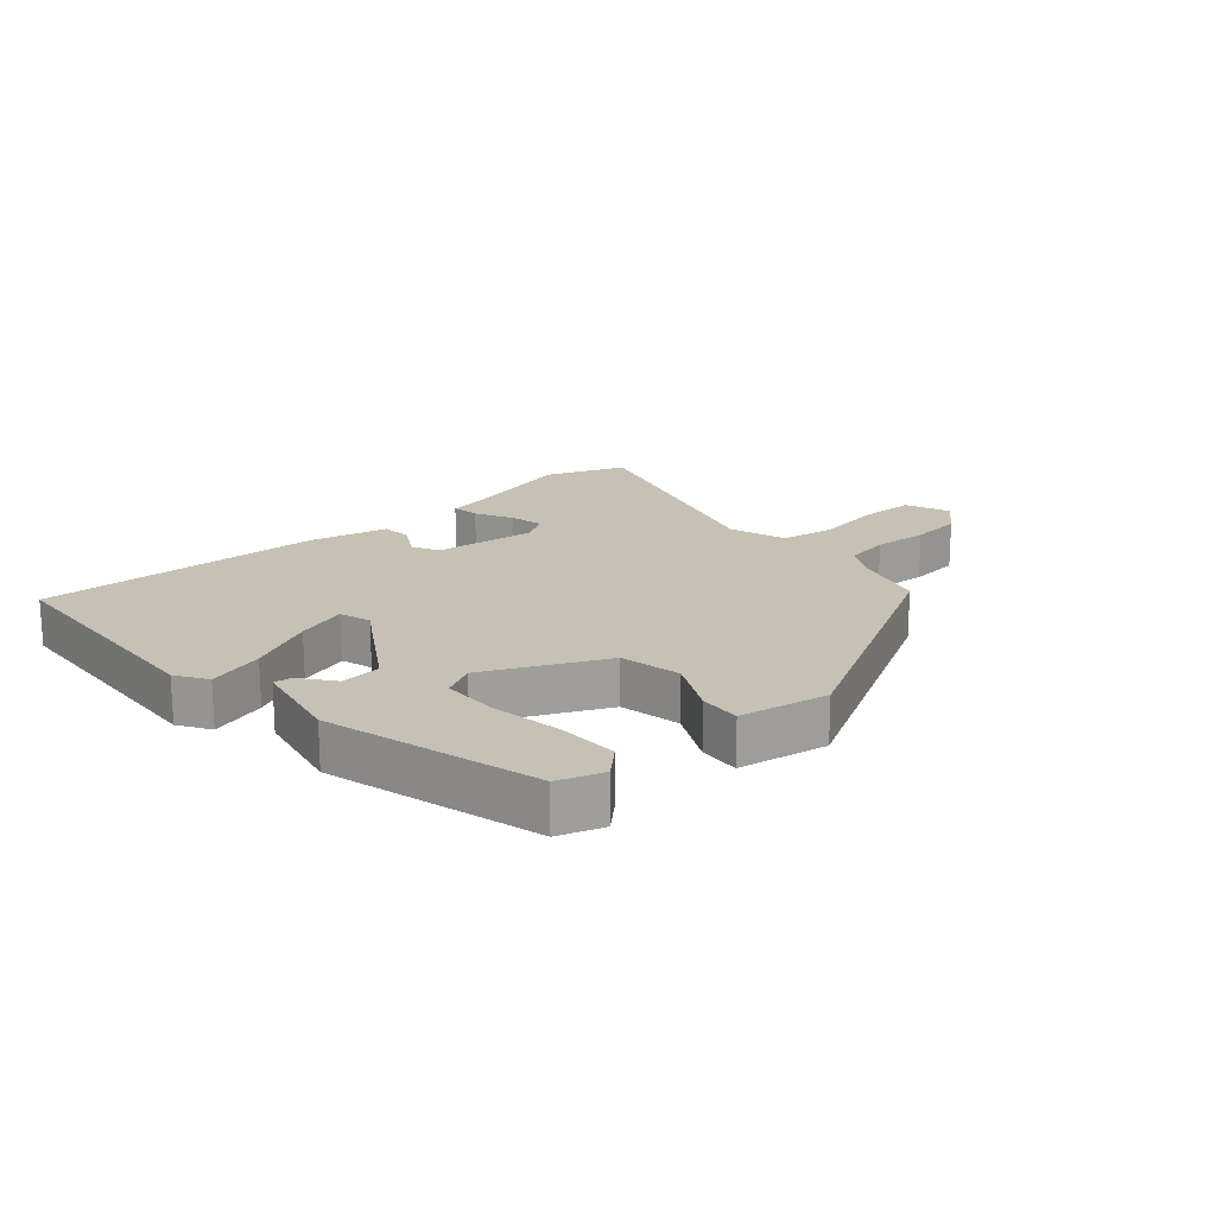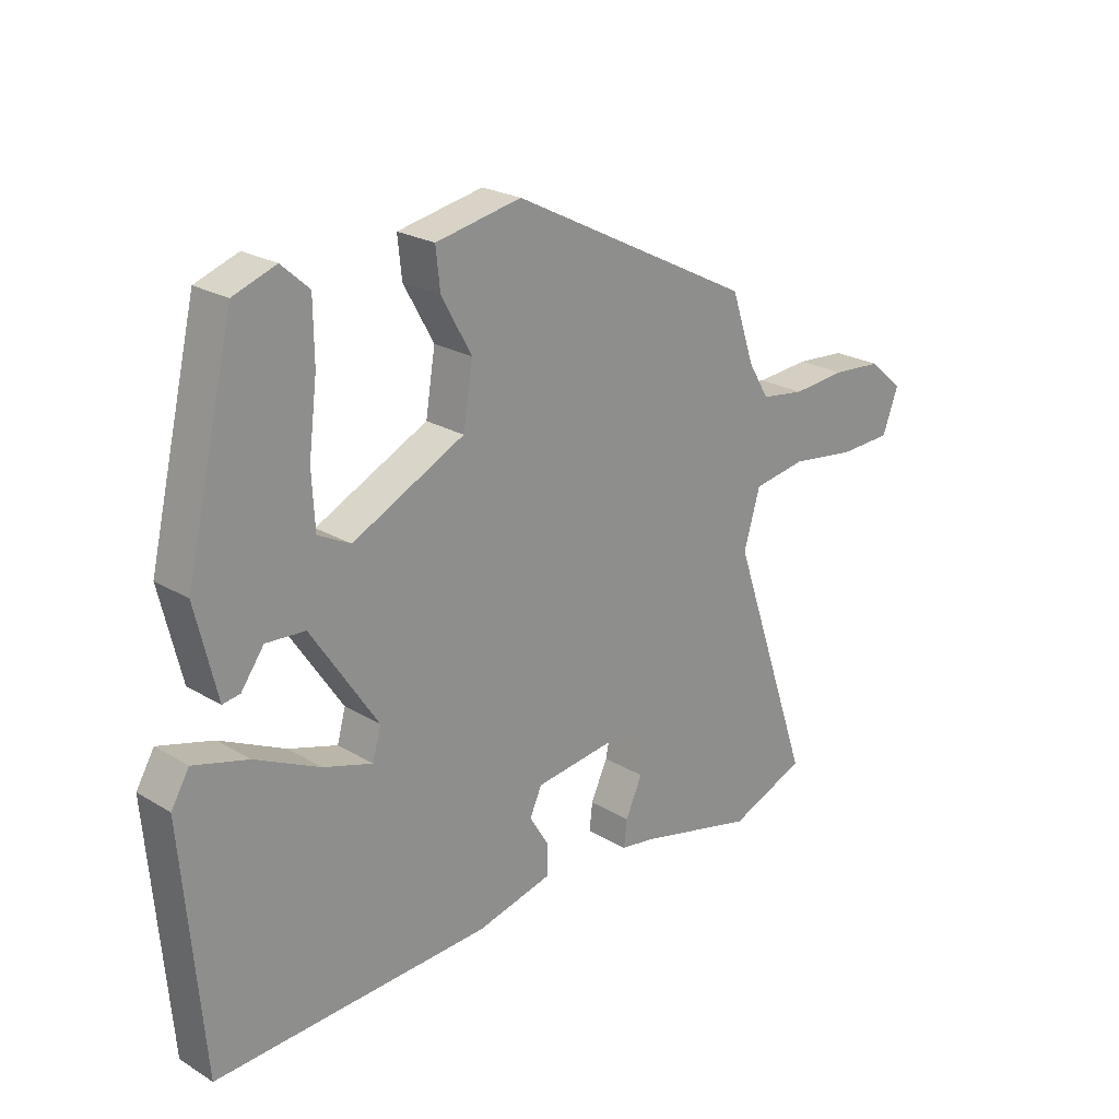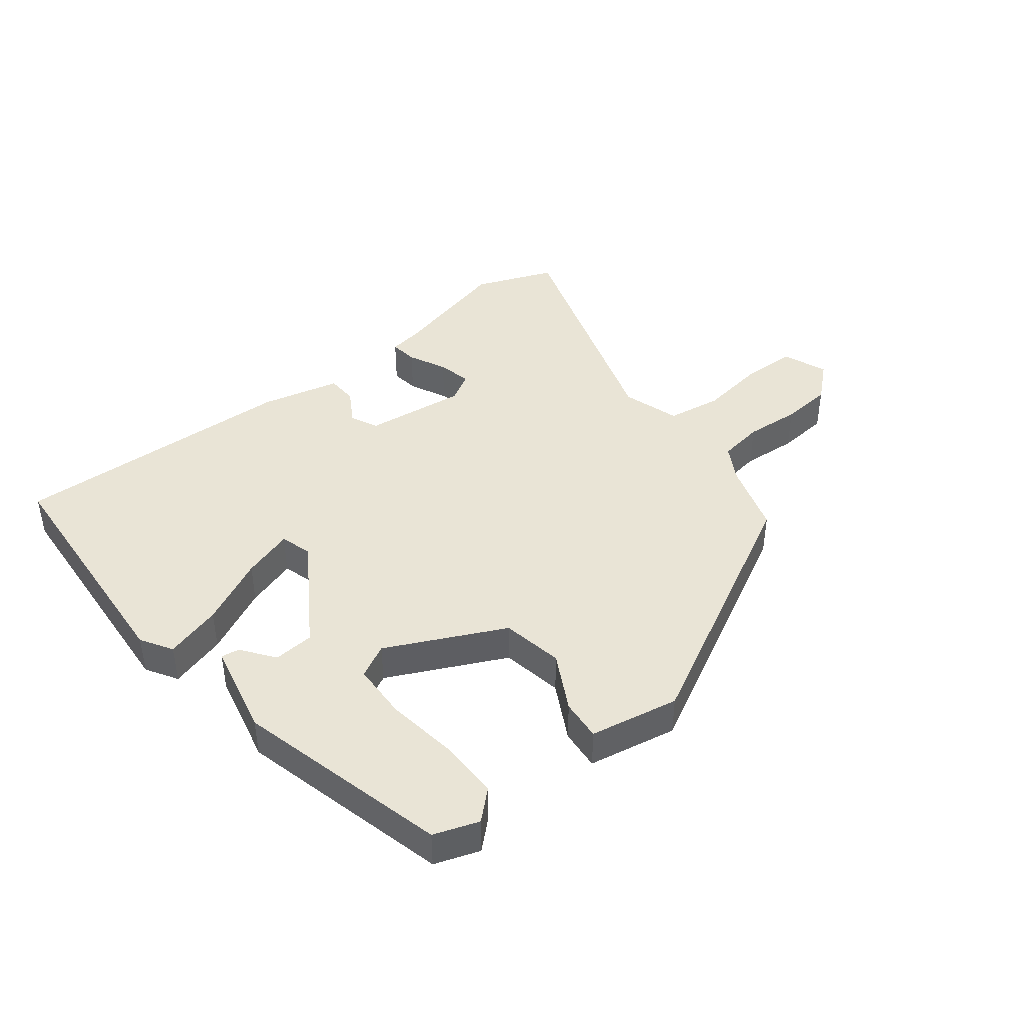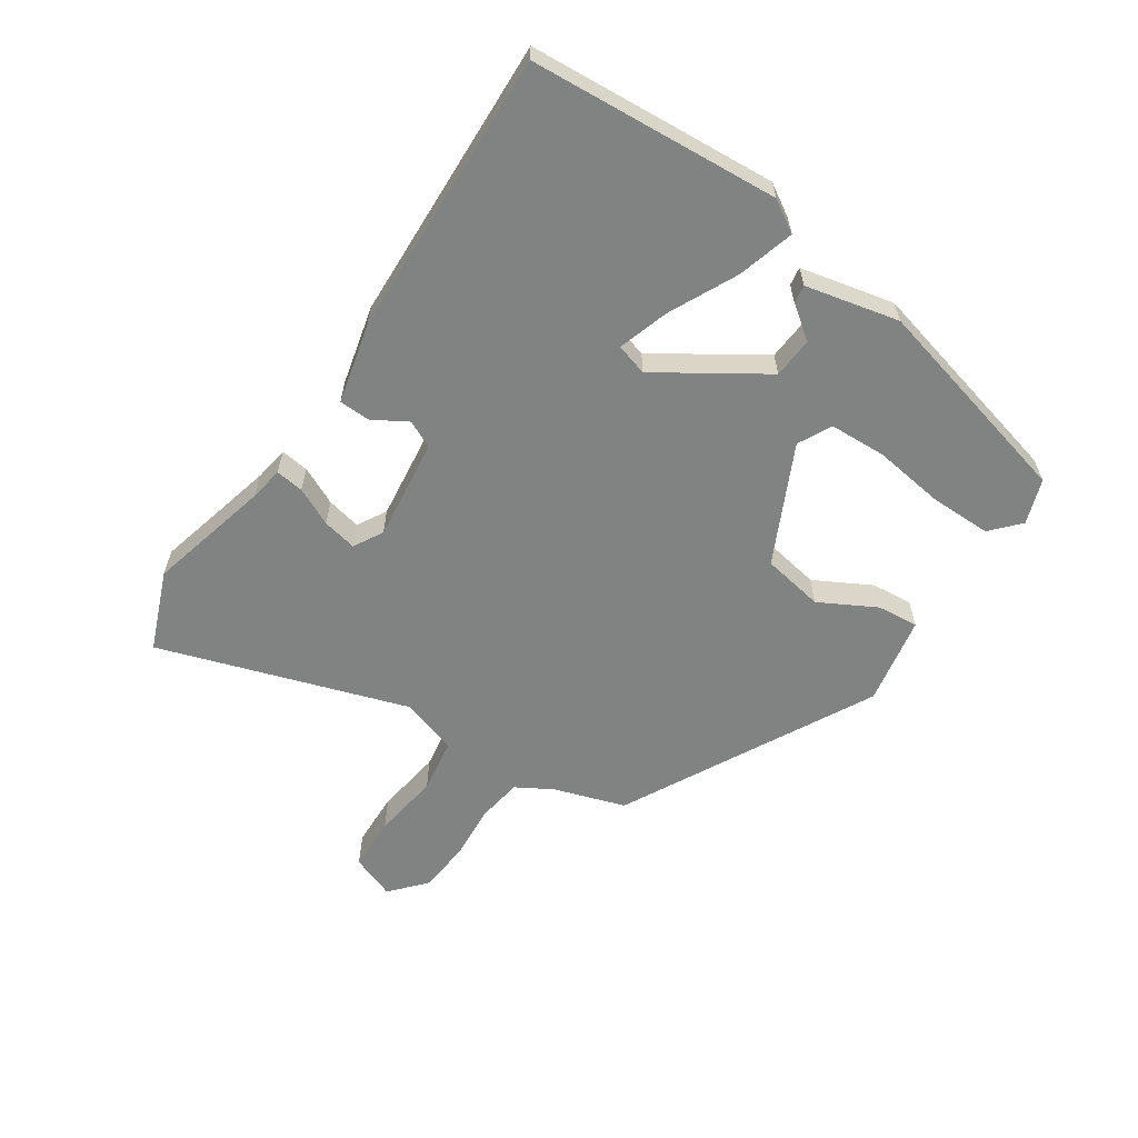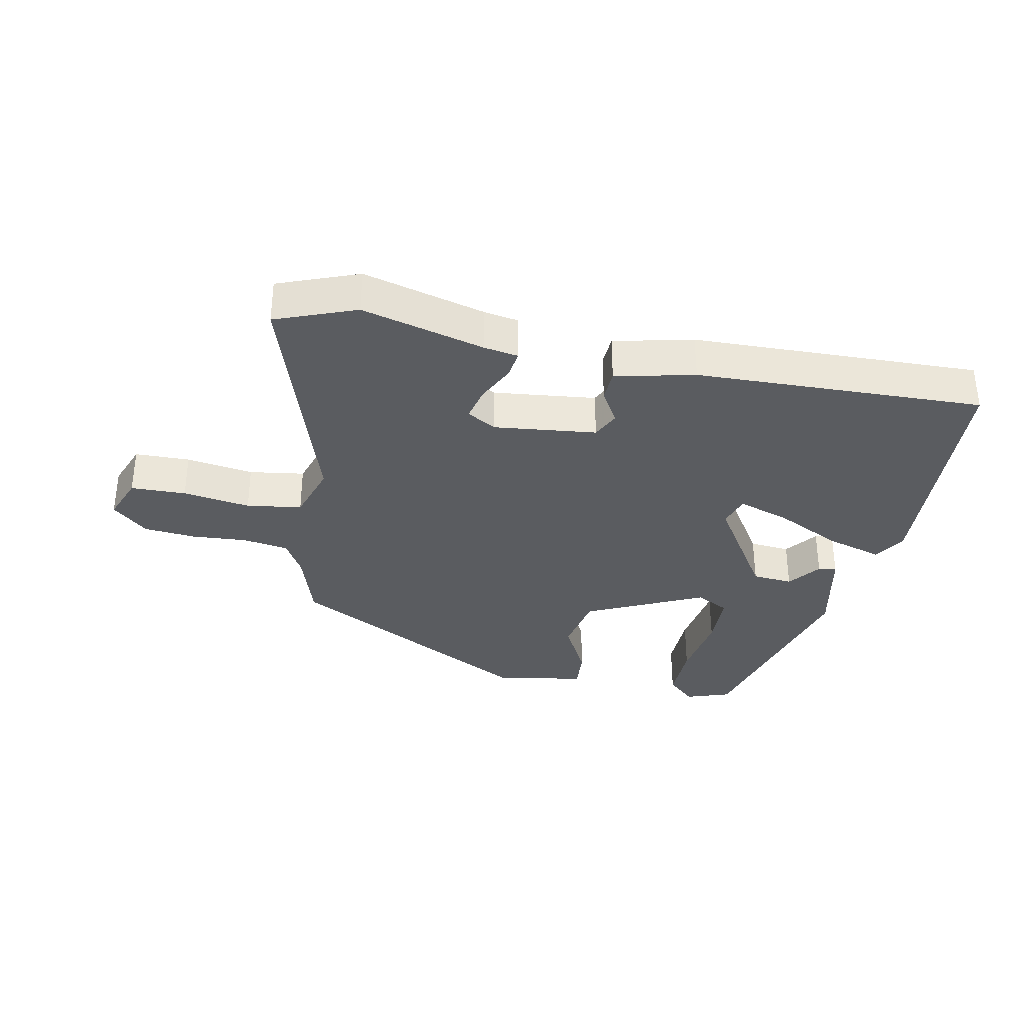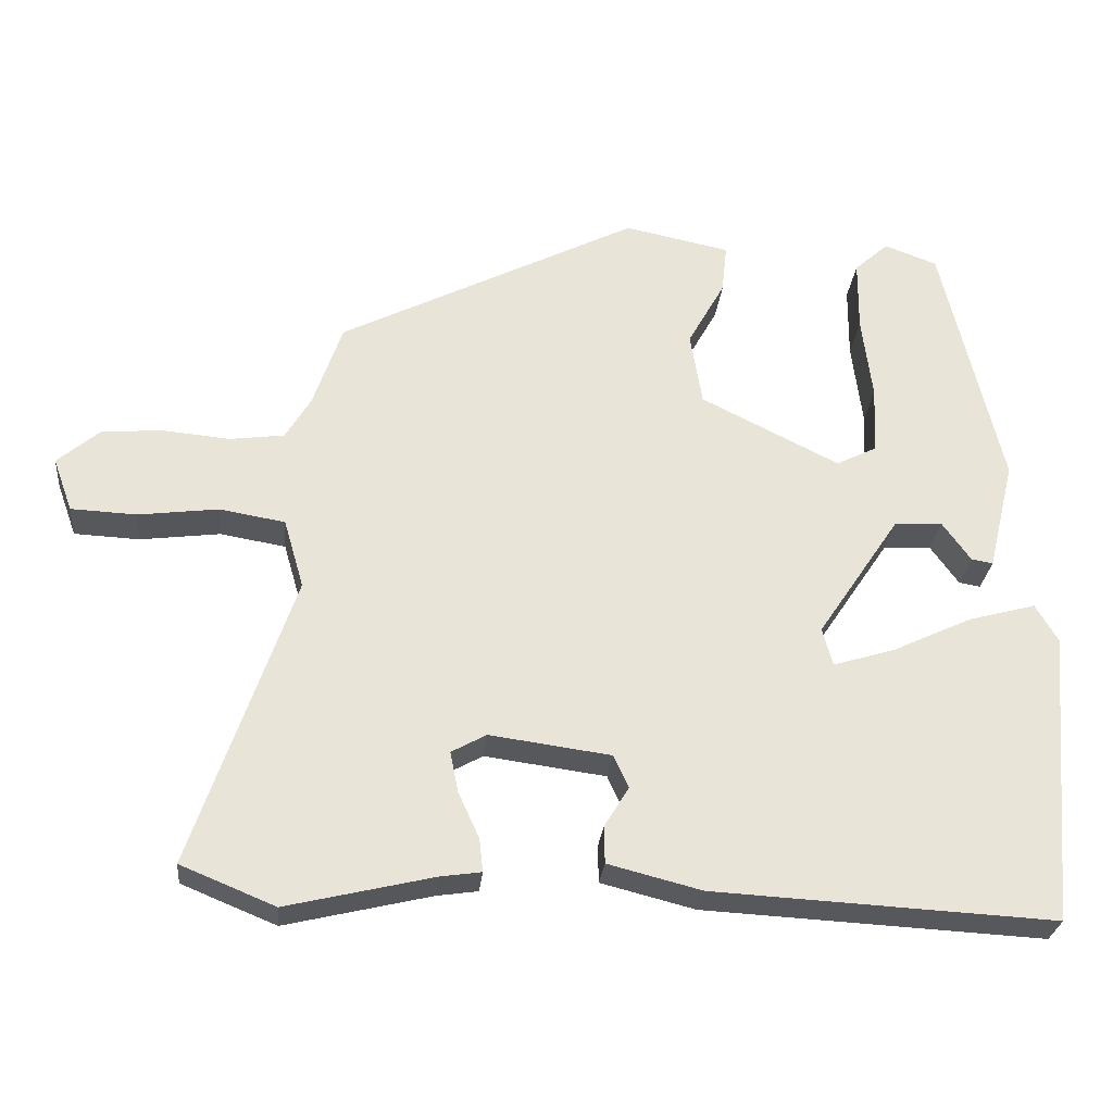
<metadata>
{"format":"obj","ext":"obj","renderer":"f3d","projection":"perspective","resolution":1024,"background":"white","views":[{"elev":18.5,"azim":-43.0,"up":"+Y"},{"elev":23.1,"azim":-44.5,"up":"+Z"},{"elev":42.6,"azim":-39.1,"up":"+Y"},{"elev":-60.6,"azim":-124.6,"up":"+Y"},{"elev":-33.9,"azim":167.3,"up":"+Y"},{"elev":-27.8,"azim":174.4,"up":"+Z"}]}
</metadata>
<code>
v 0.617 0.07 -0.452
v 0.49 0.07 -0.504
v 0.293 0.07 -0.457
v 0.238 0.07 -0.449
v 0.243 0.07 -0.404
v 0.271 0.07 -0.343
v 0.282 0.07 -0.288
v 0.235 0.07 -0.262
v 0.072 0.07 -0.284
v 0.052 0.07 -0.328
v 0.085 0.07 -0.382
v 0.084 0.07 -0.432
v -0.042 0.07 -0.464
v -0.501 0.07 -0.488
v -0.535 0.07 -0.091
v -0.505 0.07 -0.04
v -0.414 0.07 -0.065
v -0.306 0.07 -0.116
v -0.224 0.07 -0.141
v -0.21 0.07 -0.09
v -0.321 0.07 0.076
v -0.386 0.07 0.08
v -0.424 0.07 0.027
v -0.453 0.07 0.022
v -0.489 0.07 0.171
v -0.409 0.07 0.513
v -0.338 0.07 0.539
v -0.292 0.07 0.498
v -0.291 0.07 0.4
v -0.305 0.07 0.286
v -0.3 0.07 0.195
v -0.246 0.07 0.168
v -0.06 0.07 0.261
v -0.044 0.07 0.36
v -0.094 0.07 0.45
v -0.101 0.07 0.516
v 0.041 0.07 0.545
v 0.444 0.07 0.34
v 0.483 0.07 0.226
v 0.517 0.07 0.169
v 0.59 0.07 0.159
v 0.679 0.07 0.167
v 0.762 0.07 0.161
v 0.819 0.07 0.112
v 0.793 0.07 0.04
v 0.705 0.07 0.036
v 0.597 0.07 0.05
v 0.509 0.07 0.035
v 0.482 0.07 -0.058
v 0.617 0 -0.452
v 0.49 0 -0.504
v 0.293 0 -0.457
v 0.238 0 -0.449
v 0.243 0 -0.404
v 0.271 0 -0.343
v 0.282 0 -0.288
v 0.235 0 -0.262
v 0.072 0 -0.284
v 0.052 0 -0.328
v 0.085 0 -0.382
v 0.084 0 -0.432
v -0.042 0 -0.464
v -0.501 0 -0.488
v -0.535 0 -0.091
v -0.505 0 -0.04
v -0.414 0 -0.065
v -0.306 0 -0.116
v -0.224 0 -0.141
v -0.21 0 -0.09
v -0.321 0 0.076
v -0.386 0 0.08
v -0.424 0 0.027
v -0.453 0 0.022
v -0.489 0 0.171
v -0.409 0 0.513
v -0.338 0 0.539
v -0.292 0 0.498
v -0.291 0 0.4
v -0.305 0 0.286
v -0.3 0 0.195
v -0.246 0 0.168
v -0.06 0 0.261
v -0.044 0 0.36
v -0.094 0 0.45
v -0.101 0 0.516
v 0.041 0 0.545
v 0.444 0 0.34
v 0.483 0 0.226
v 0.517 0 0.169
v 0.59 0 0.159
v 0.679 0 0.167
v 0.762 0 0.161
v 0.819 0 0.112
v 0.793 0 0.04
v 0.705 0 0.036
v 0.597 0 0.05
v 0.509 0 0.035
v 0.482 0 -0.058
f 45 46 47
f 44 45 47
f 43 44 47
f 42 43 47
f 41 42 47
f 40 41 47 48
f 39 40 48 49
f 38 39 49
f 37 38 49
f 36 37 49
f 35 36 49
f 34 35 49
f 28 29 30
f 27 28 30
f 26 27 30
f 25 26 30
f 24 25 30
f 23 24 30
f 22 23 30
f 21 22 30 31
f 20 21 31 32
f 16 17 18
f 15 16 18
f 14 15 18
f 13 14 18
f 12 13 18
f 11 12 18
f 10 11 18
f 9 10 18 19
f 8 9 19 20
f 3 4 5 6
f 3 6 7
f 2 3 7
f 1 2 7
f 49 1 7
f 34 49 7
f 33 34 7
f 8 20 32 33
f 7 8 33
f 96 95 94
f 96 94 93
f 96 93 92
f 96 92 91
f 96 91 90
f 97 96 90 89
f 98 97 89 88
f 98 88 87
f 98 87 86
f 98 86 85
f 98 85 84
f 98 84 83
f 79 78 77
f 79 77 76
f 79 76 75
f 79 75 74
f 79 74 73
f 79 73 72
f 79 72 71
f 80 79 71 70
f 81 80 70 69
f 67 66 65
f 67 65 64
f 67 64 63
f 67 63 62
f 67 62 61
f 67 61 60
f 67 60 59
f 68 67 59 58
f 69 68 58 57
f 55 54 53 52
f 56 55 52
f 56 52 51
f 56 51 50
f 56 50 98
f 56 98 83
f 56 83 82
f 82 81 69 57
f 82 57 56
f 1 50 51 2
f 2 51 52 3
f 3 52 53 4
f 4 53 54 5
f 5 54 55 6
f 6 55 56 7
f 7 56 57 8
f 8 57 58 9
f 9 58 59 10
f 10 59 60 11
f 11 60 61 12
f 12 61 62 13
f 13 62 63 14
f 14 63 64 15
f 15 64 65 16
f 16 65 66 17
f 17 66 67 18
f 18 67 68 19
f 19 68 69 20
f 20 69 70 21
f 21 70 71 22
f 22 71 72 23
f 23 72 73 24
f 24 73 74 25
f 25 74 75 26
f 26 75 76 27
f 27 76 77 28
f 28 77 78 29
f 29 78 79 30
f 30 79 80 31
f 31 80 81 32
f 32 81 82 33
f 33 82 83 34
f 34 83 84 35
f 35 84 85 36
f 36 85 86 37
f 37 86 87 38
f 38 87 88 39
f 39 88 89 40
f 40 89 90 41
f 41 90 91 42
f 42 91 92 43
f 43 92 93 44
f 44 93 94 45
f 45 94 95 46
f 46 95 96 47
f 47 96 97 48
f 48 97 98 49
f 49 98 50 1

</code>
